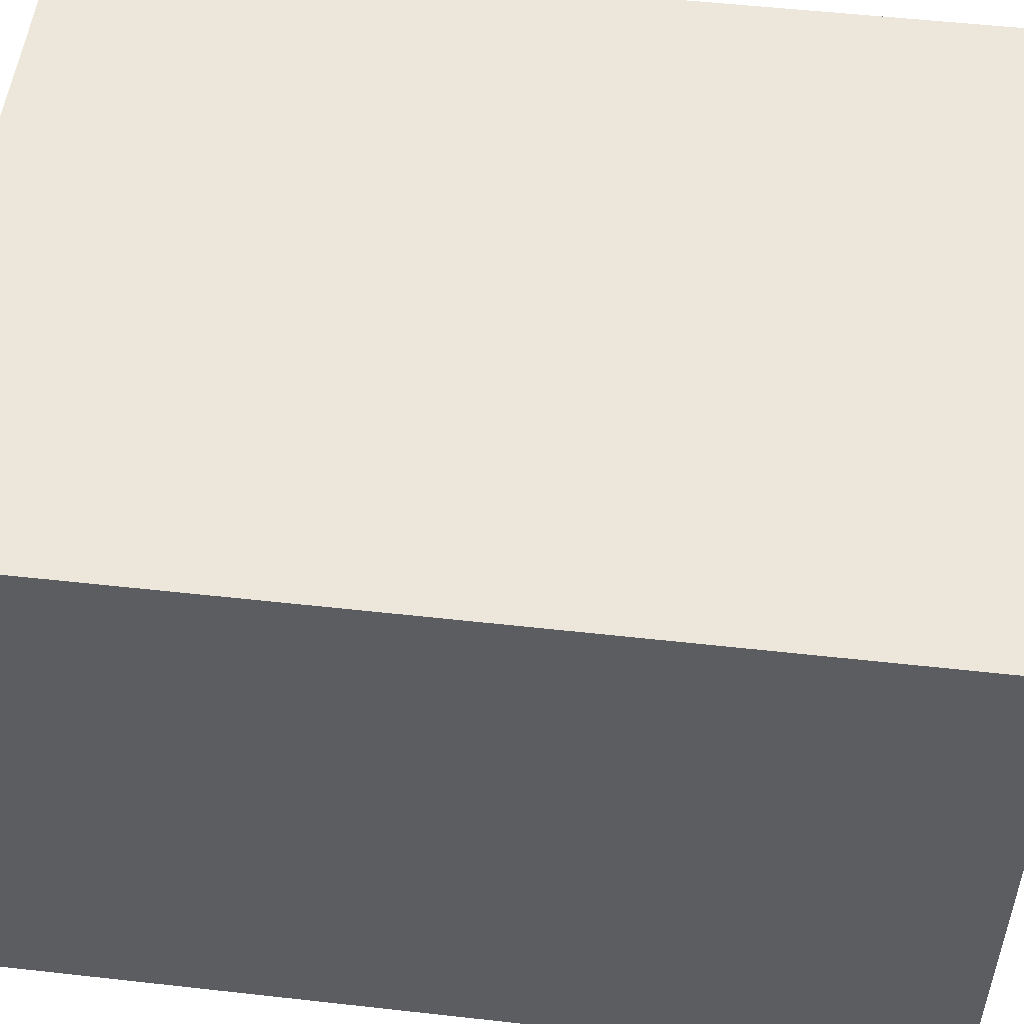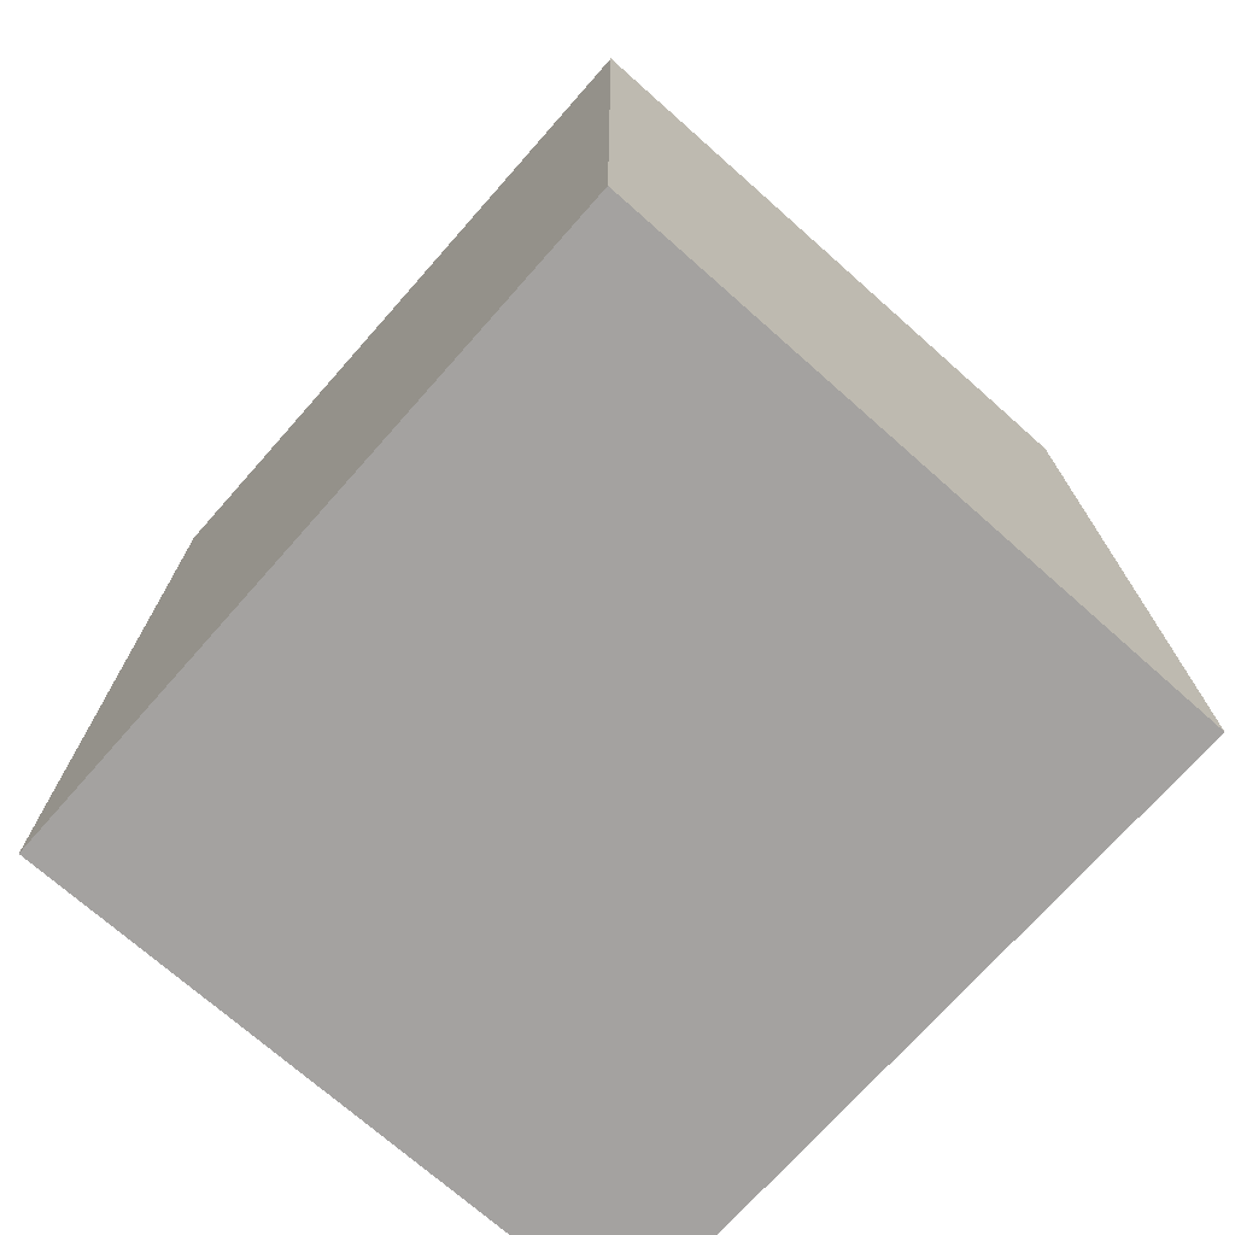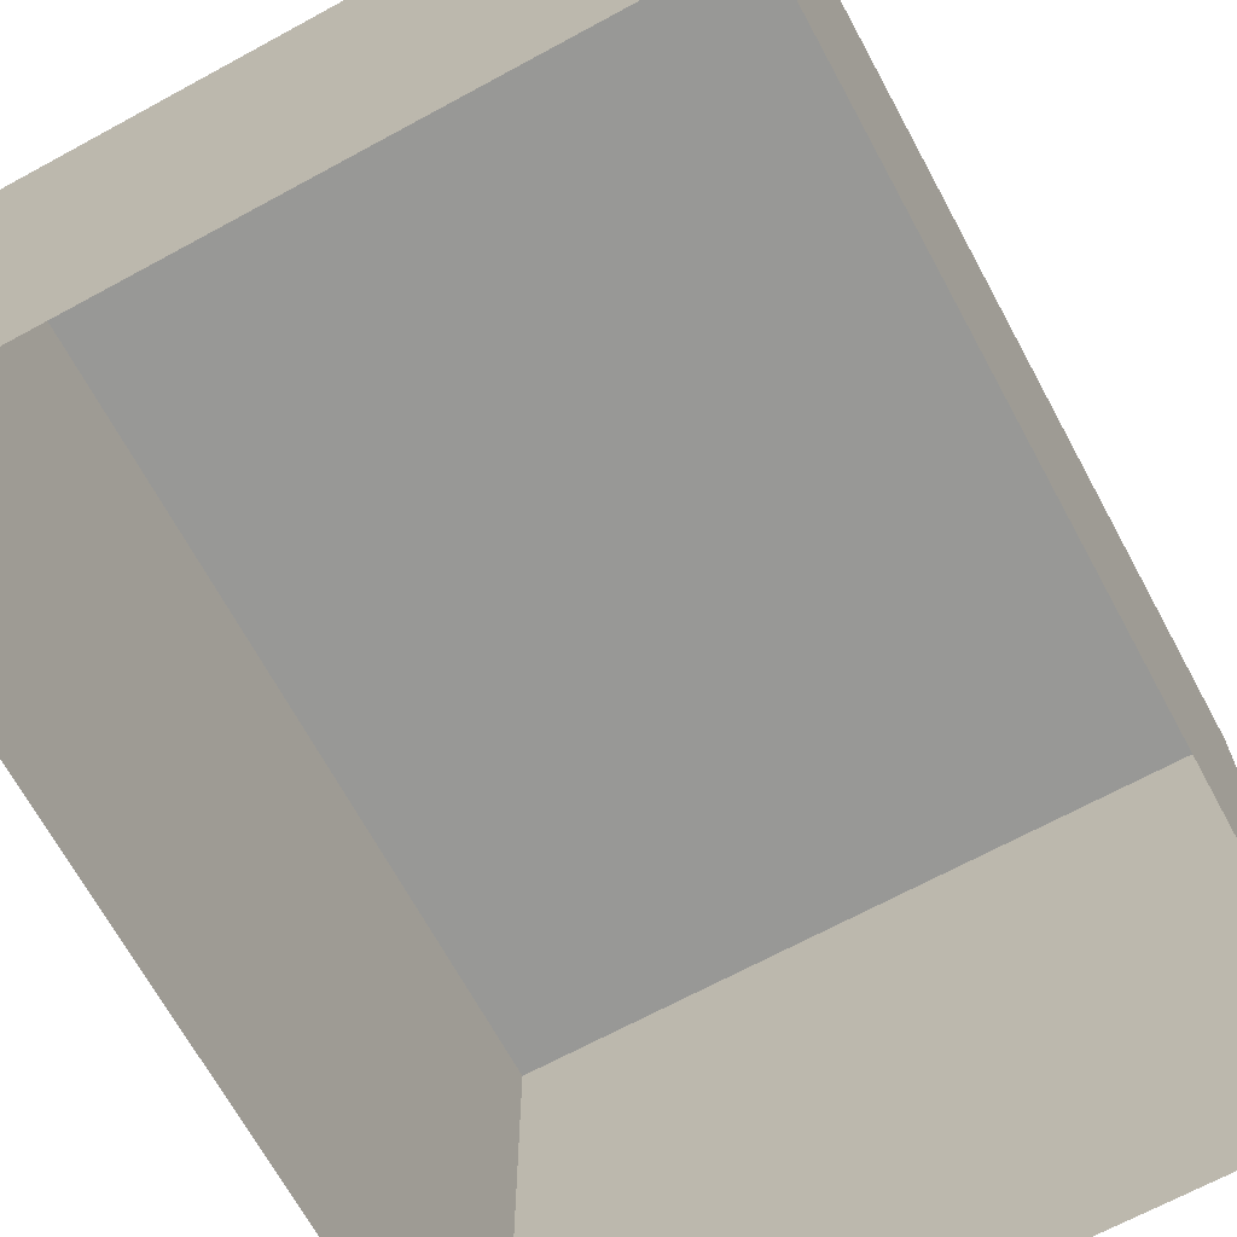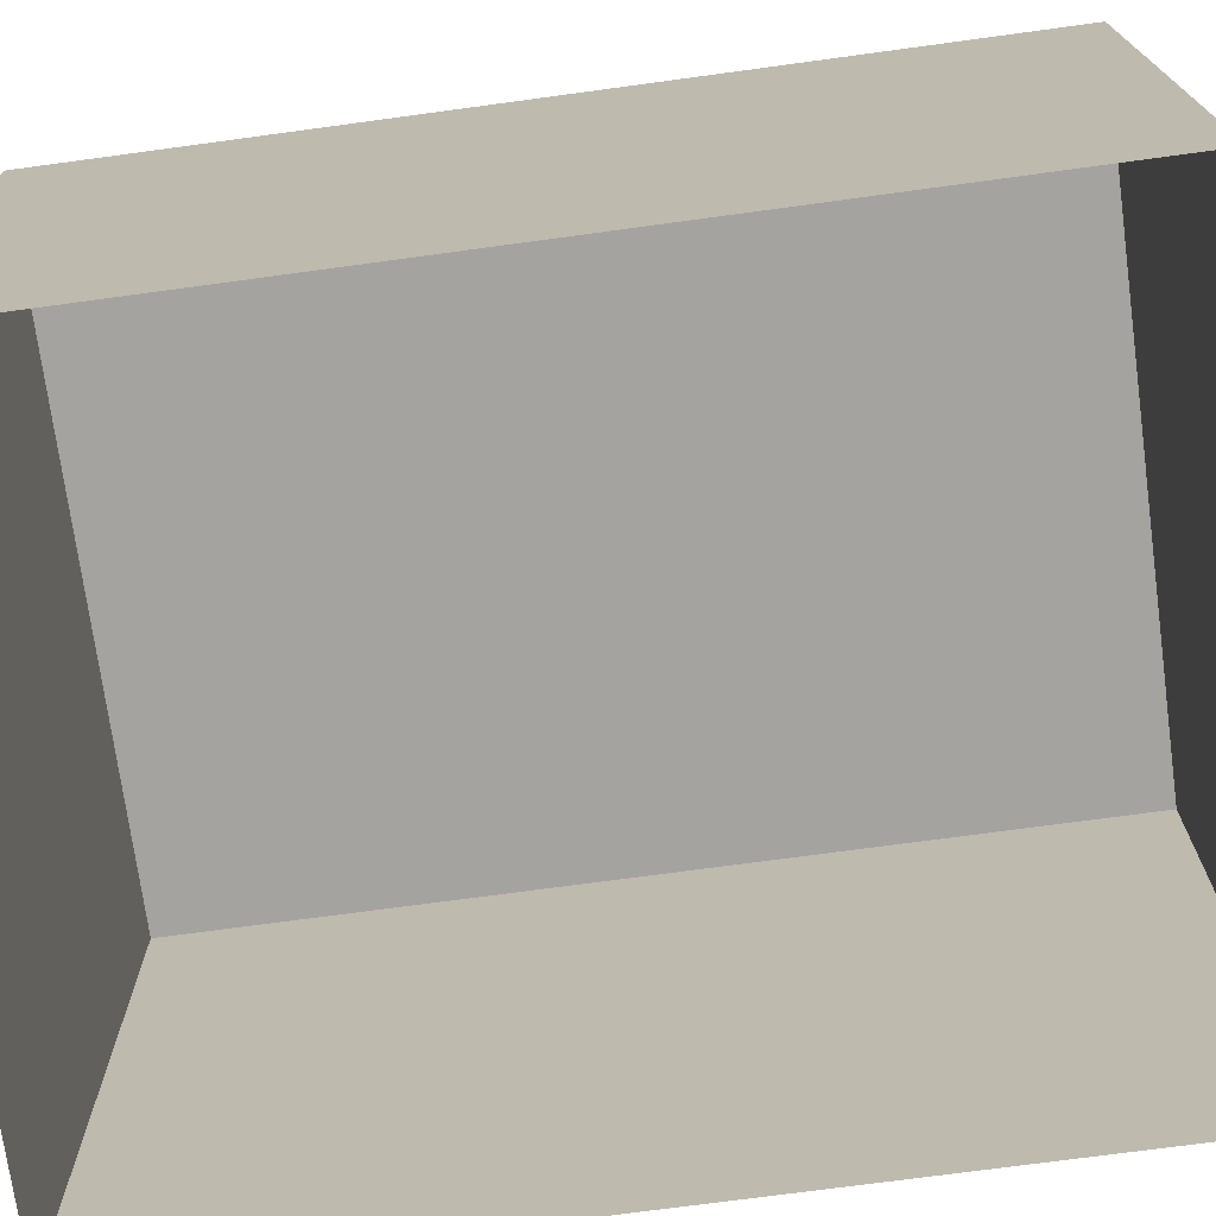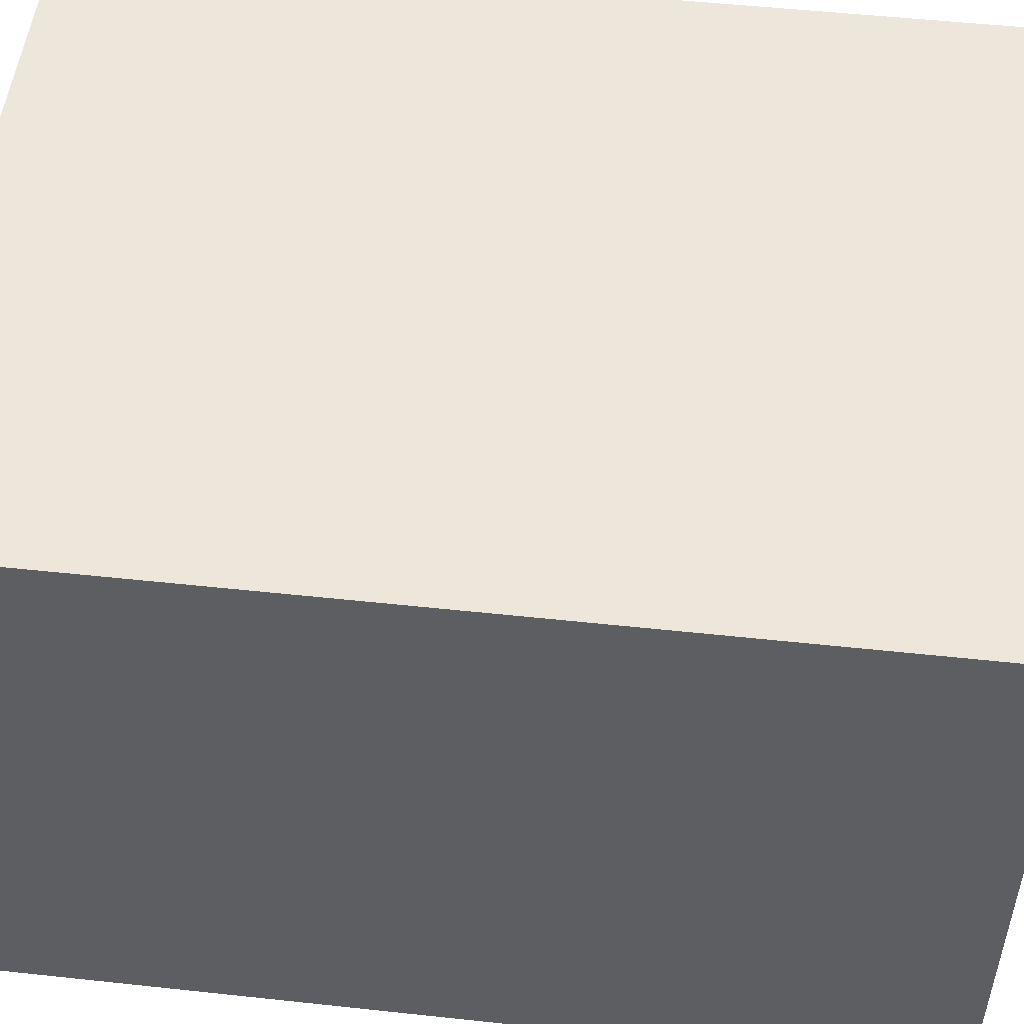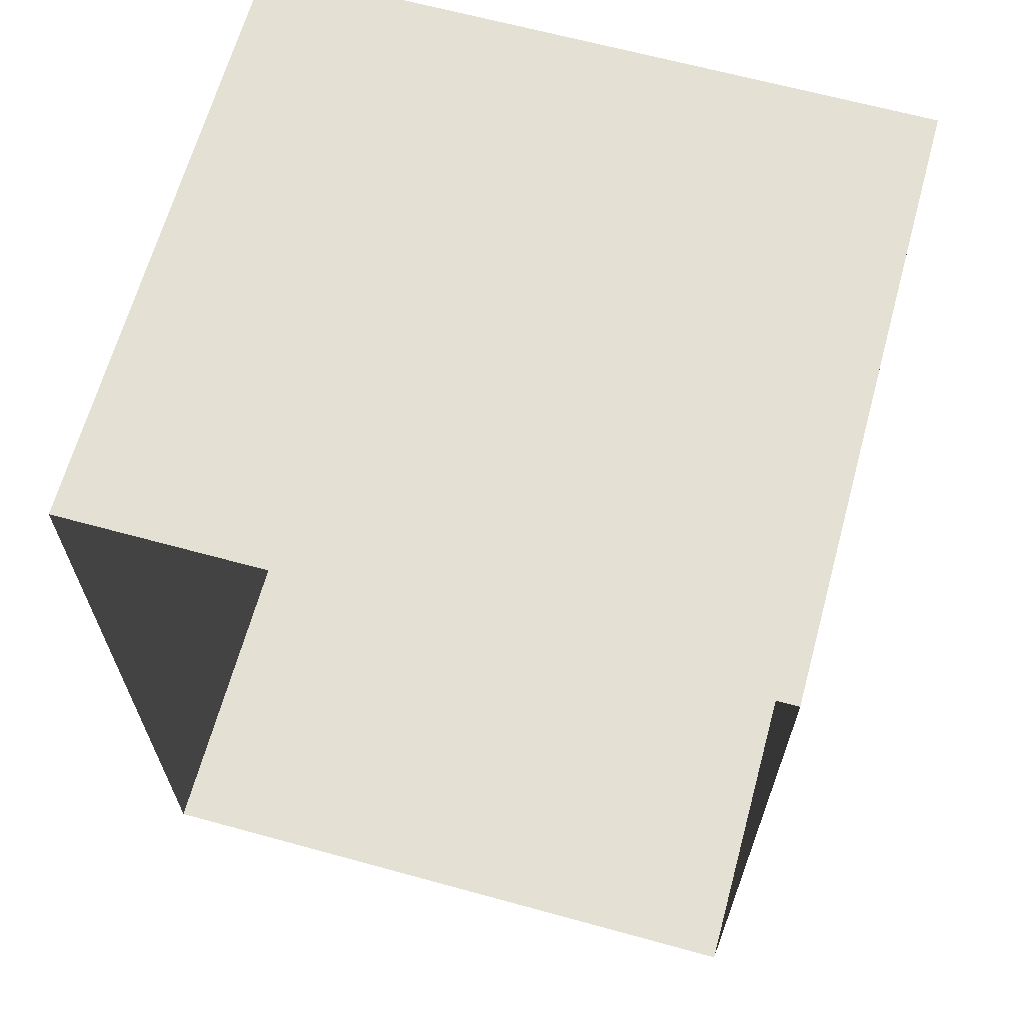
<metadata>
{"format":"obj","ext":"obj","renderer":"f3d","projection":"perspective","resolution":1024,"background":"white","views":[{"elev":52.4,"azim":96.9,"up":"+Y"},{"elev":-72.7,"azim":-131.5,"up":"+Z"},{"elev":-68.4,"azim":28.5,"up":"+Y"},{"elev":-72.9,"azim":97.7,"up":"+Y"},{"elev":51.5,"azim":96.7,"up":"+Y"},{"elev":65.3,"azim":15.4,"up":"+Z"}]}
</metadata>
<code>
o PsDresser_219_1
v -1.15 -0.3716 -0.1453
v -1.15 0.1383 -0.2952
v -1.15 0.1383 -0.1453
v -1.15 -0.3716 -0.2952
v -1.15 -0.3716 0.004654
v -1.15 0.1383 0.004654
v -1.15 -0.3716 0.1546
v -1.15 0.1383 0.1546
v -1.15 0.1383 -0.4395
v -1.15 -0.3716 -0.4395
v -1.15 -0.3716 0.2988
v -1.15 0.1383 0.2988
v -0.5908 -0.3716 0.2988
v -0.5908 0.1383 0.2988
v -0.5908 0.1383 0.1546
v -0.5908 0.1383 0.004654
v -0.5908 0.1383 -0.1453
v -0.5908 0.1383 -0.2952
v -0.5908 0.1383 -0.4395
v -0.5908 -0.3716 0.1546
v -0.5908 -0.3716 0.004654
v -0.5908 -0.3716 -0.1453
v -0.5908 -0.3716 -0.2952
v -0.5908 -0.3716 -0.4395
f 1 2 3
f 1 4 2
f 5 1 3
f 5 3 6
f 7 5 6
f 7 6 8
f 4 9 2
f 4 10 9
f 11 8 12
f 11 7 8
f 13 12 14
f 13 11 12
f 15 12 8
f 15 14 12
f 16 15 8
f 16 8 6
f 17 16 6
f 17 6 3
f 18 17 3
f 18 3 2
f 19 18 2
f 19 2 9
f 20 14 15
f 20 13 14
f 21 20 15
f 21 15 16
f 22 21 16
f 22 16 17
f 23 22 17
f 23 17 18
f 24 23 18
f 24 18 19
f 10 19 9
f 10 24 19

</code>
